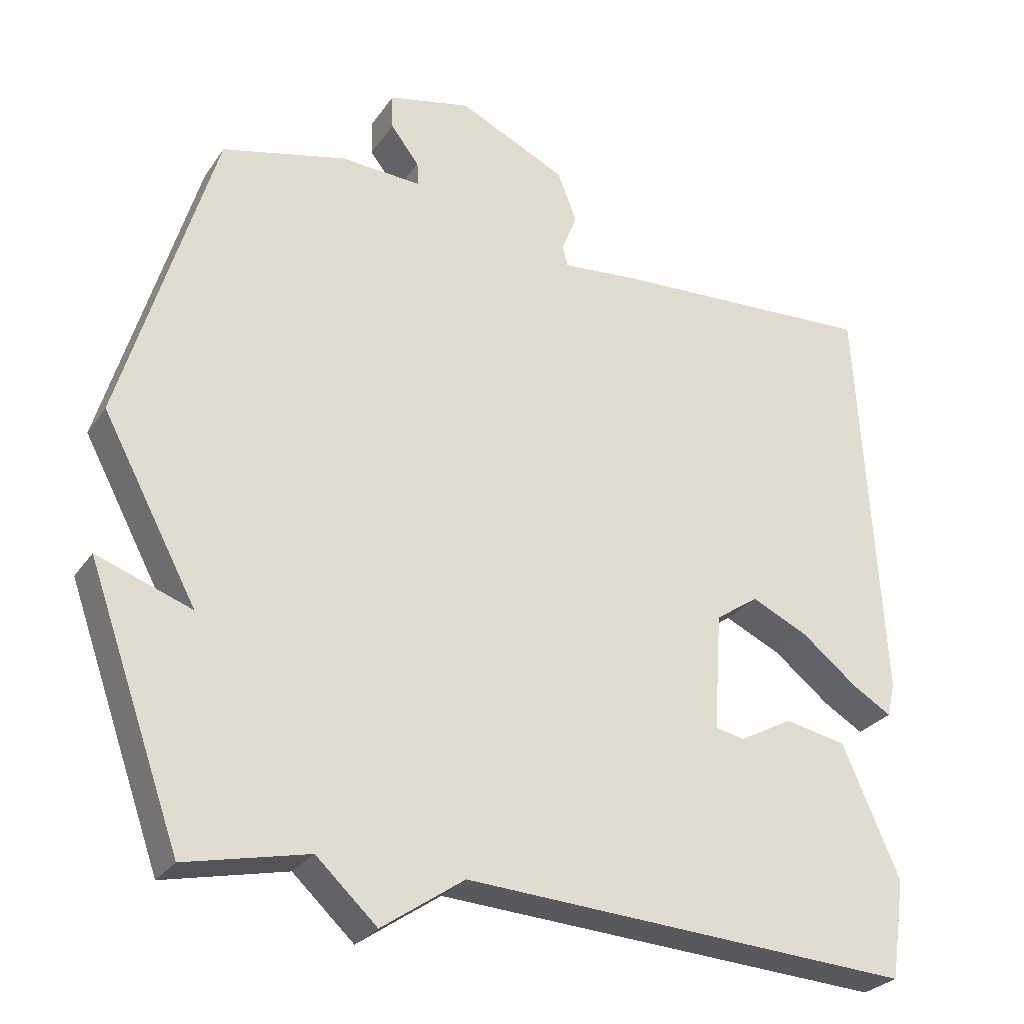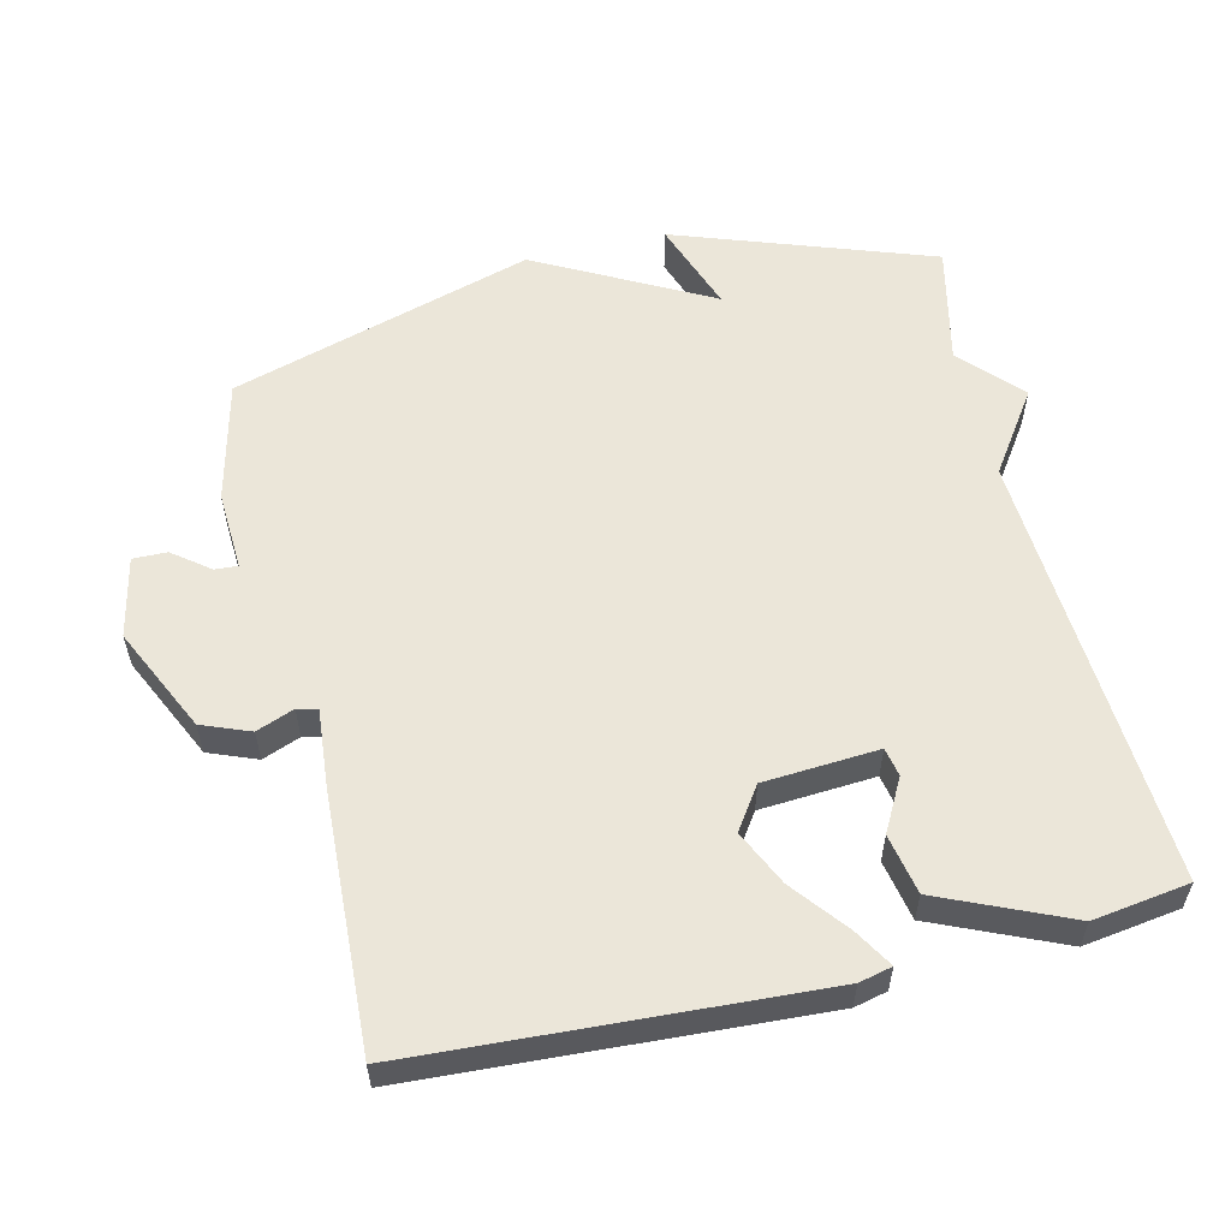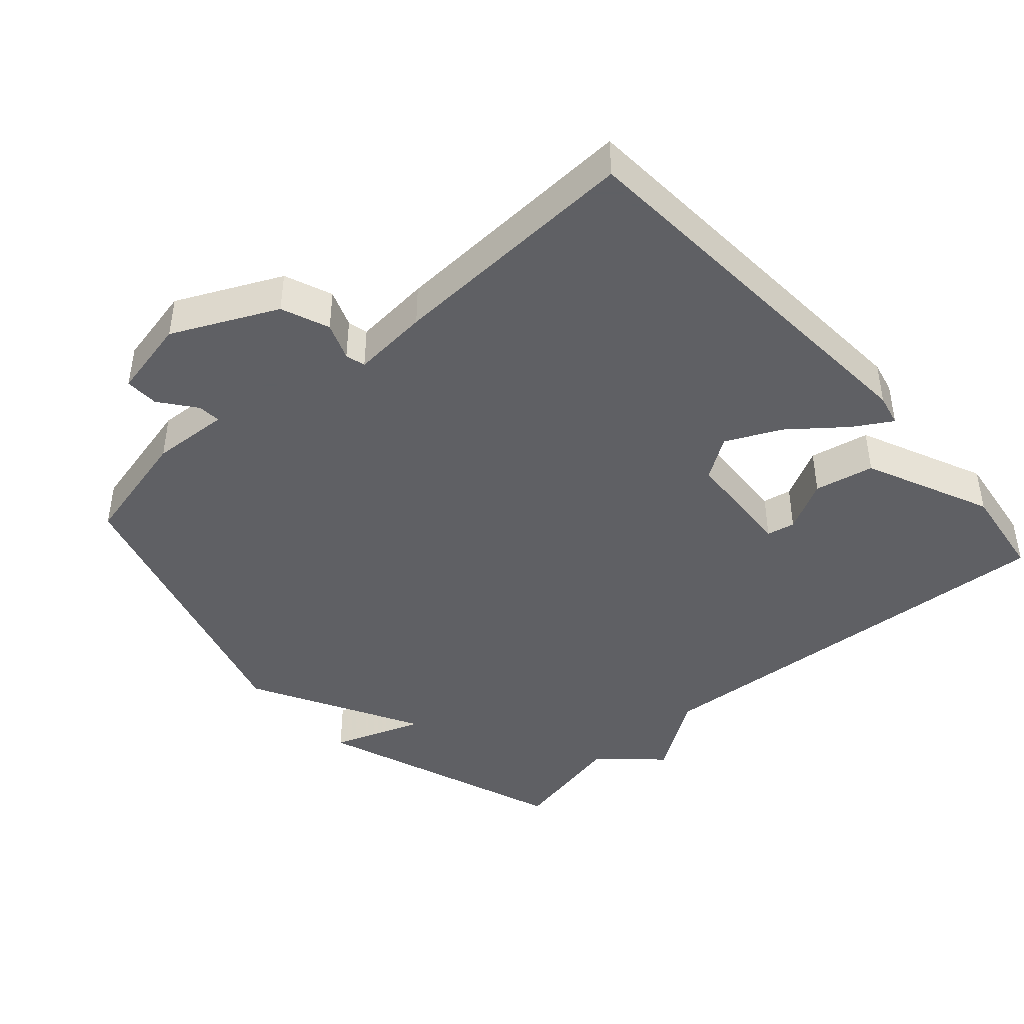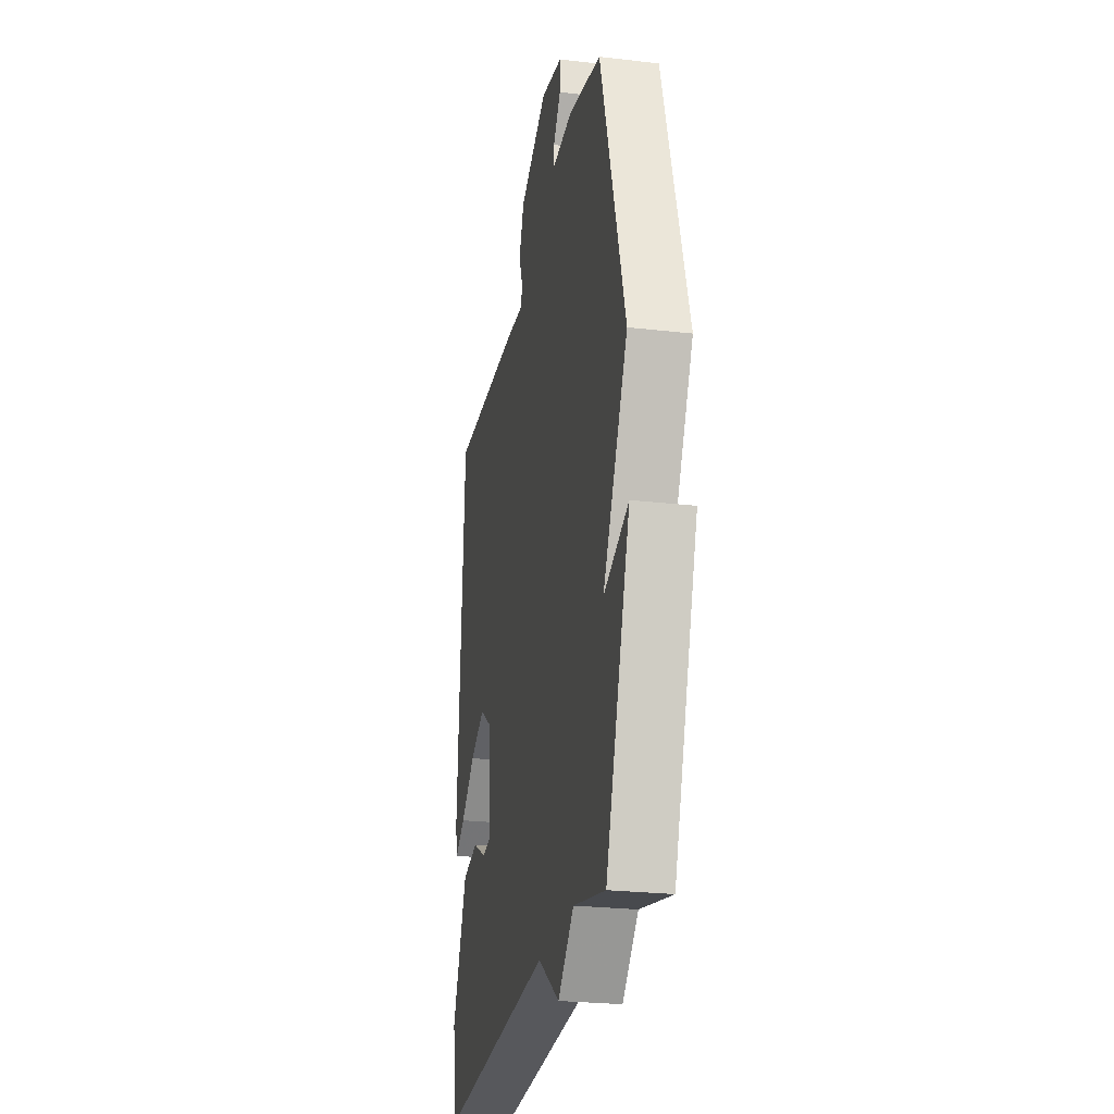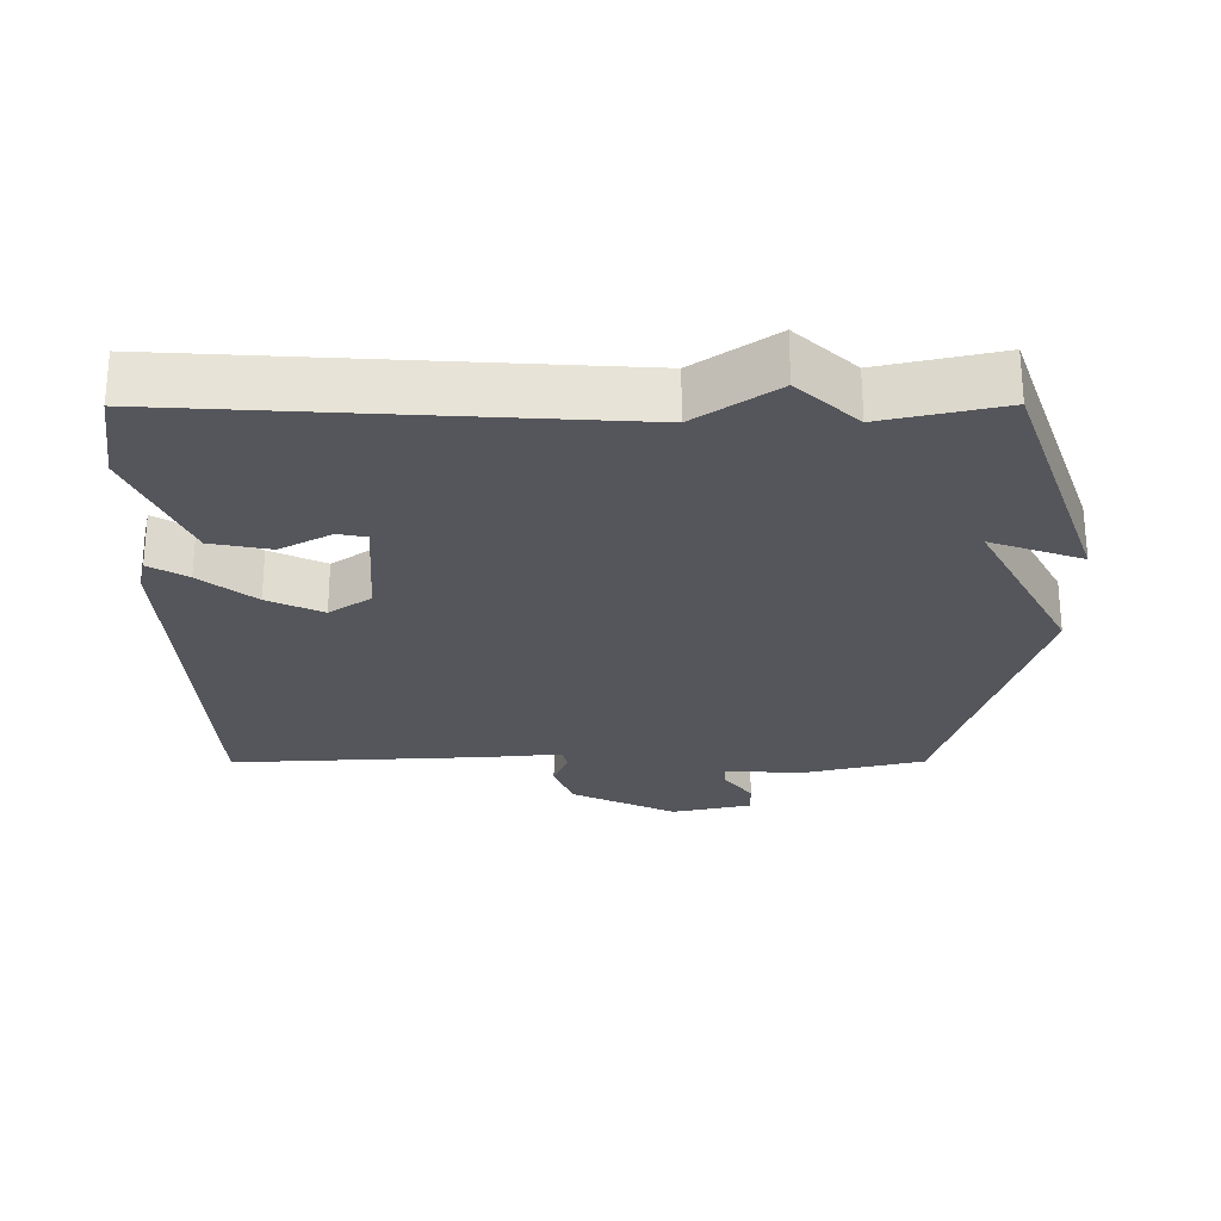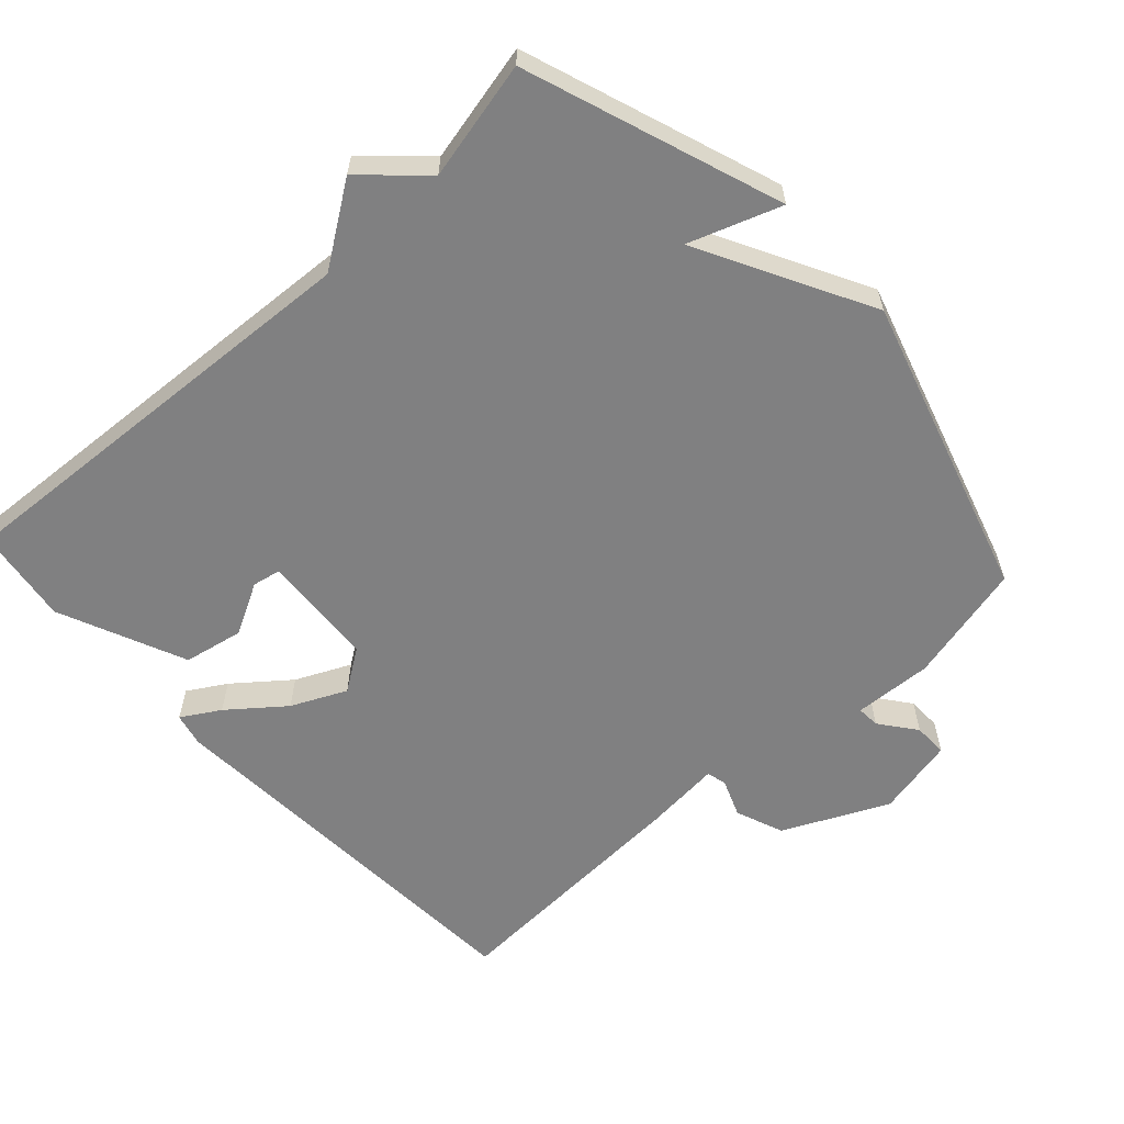
<metadata>
{"format":"obj","ext":"obj","renderer":"f3d","projection":"perspective","resolution":1024,"background":"white","views":[{"elev":-27.5,"azim":-27.2,"up":"+Z"},{"elev":57.3,"azim":76.6,"up":"+Y"},{"elev":-43.2,"azim":41.6,"up":"+Y"},{"elev":-25.3,"azim":-100.6,"up":"+Z"},{"elev":-26.2,"azim":-179.8,"up":"+Y"},{"elev":-60.1,"azim":-137.5,"up":"+Y"}]}
</metadata>
<code>
v -0.5 0.07 -0.5
v -0.63 0.07 -0.133
v -0.498 0.07 -0.18
v -0.63 0.07 0.067
v -0.5 0.07 0.5
v -0.326 0.07 0.542
v -0.213 0.07 0.536
v -0.215 0.07 0.569
v -0.255 0.07 0.621
v -0.256 0.07 0.67
v -0.141 0.07 0.695
v 0.009 0.07 0.624
v 0.036 0.07 0.555
v 0.015 0.07 0.501
v 0.022 0.07 0.472
v 0.133 0.07 0.482
v 0.5 0.07 0.5
v 0.533 0.07 -0.074
v 0.522 0.07 -0.121
v 0.467 0.07 -0.088
v 0.389 0.07 -0.026
v 0.31 0.07 0.011
v 0.25 0.07 -0.03
v 0.239 0.07 -0.194
v 0.28 0.07 -0.202
v 0.354 0.07 -0.162
v 0.44 0.07 -0.179
v 0.52 0.07 -0.362
v 0.5 0.07 -0.5
v -0.129 0.07 -0.462
v -0.244 0.07 -0.541
v -0.329 0.07 -0.462
v -0.5 0 -0.5
v -0.63 0 -0.133
v -0.498 0 -0.18
v -0.63 0 0.067
v -0.5 0 0.5
v -0.326 0 0.542
v -0.213 0 0.536
v -0.215 0 0.569
v -0.255 0 0.621
v -0.256 0 0.67
v -0.141 0 0.695
v 0.009 0 0.624
v 0.036 0 0.555
v 0.015 0 0.501
v 0.022 0 0.472
v 0.133 0 0.482
v 0.5 0 0.5
v 0.533 0 -0.074
v 0.522 0 -0.121
v 0.467 0 -0.088
v 0.389 0 -0.026
v 0.31 0 0.011
v 0.25 0 -0.03
v 0.239 0 -0.194
v 0.28 0 -0.202
v 0.354 0 -0.162
v 0.44 0 -0.179
v 0.52 0 -0.362
v 0.5 0 -0.5
v -0.129 0 -0.462
v -0.244 0 -0.541
v -0.329 0 -0.462
f 30 31 32
f 28 29 30
f 27 28 30
f 26 27 30
f 25 26 30
f 24 25 30 32
f 23 24 32 1
f 19 20 21
f 18 19 21
f 17 18 21
f 16 17 21
f 15 16 21
f 15 21 22
f 12 13 14
f 11 12 14
f 10 11 14
f 9 10 14
f 8 9 14
f 7 8 14 15
f 15 22 23
f 7 15 23
f 6 7 23
f 5 6 23
f 4 5 23
f 3 4 23
f 3 23 1
f 1 2 3
f 64 63 62
f 62 61 60
f 62 60 59
f 62 59 58
f 62 58 57
f 64 62 57 56
f 33 64 56 55
f 53 52 51
f 53 51 50
f 53 50 49
f 53 49 48
f 53 48 47
f 54 53 47
f 46 45 44
f 46 44 43
f 46 43 42
f 46 42 41
f 46 41 40
f 47 46 40 39
f 55 54 47
f 55 47 39
f 55 39 38
f 55 38 37
f 55 37 36
f 55 36 35
f 33 55 35
f 35 34 33
f 1 33 34 2
f 2 34 35 3
f 3 35 36 4
f 4 36 37 5
f 5 37 38 6
f 6 38 39 7
f 7 39 40 8
f 8 40 41 9
f 9 41 42 10
f 10 42 43 11
f 11 43 44 12
f 12 44 45 13
f 13 45 46 14
f 14 46 47 15
f 15 47 48 16
f 16 48 49 17
f 17 49 50 18
f 18 50 51 19
f 19 51 52 20
f 20 52 53 21
f 21 53 54 22
f 22 54 55 23
f 23 55 56 24
f 24 56 57 25
f 25 57 58 26
f 26 58 59 27
f 27 59 60 28
f 28 60 61 29
f 29 61 62 30
f 30 62 63 31
f 31 63 64 32
f 32 64 33 1

</code>
